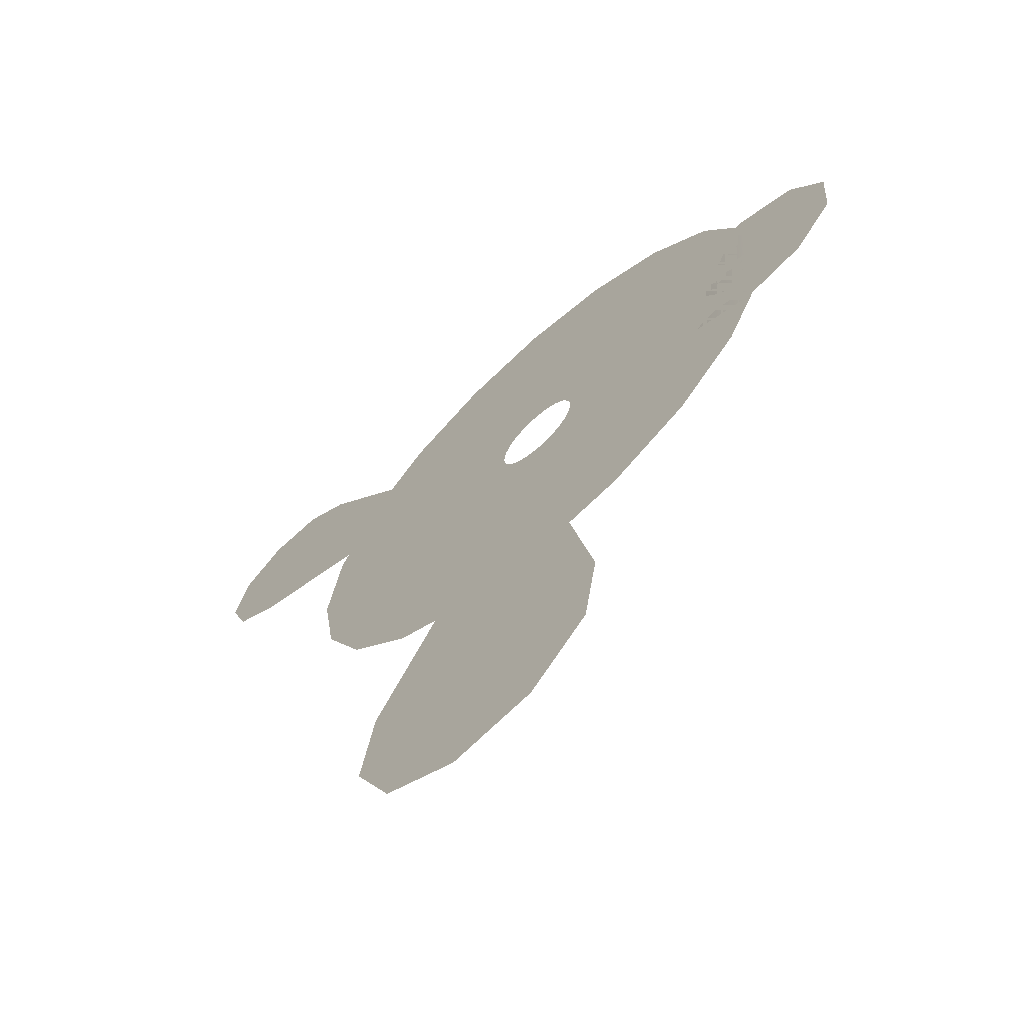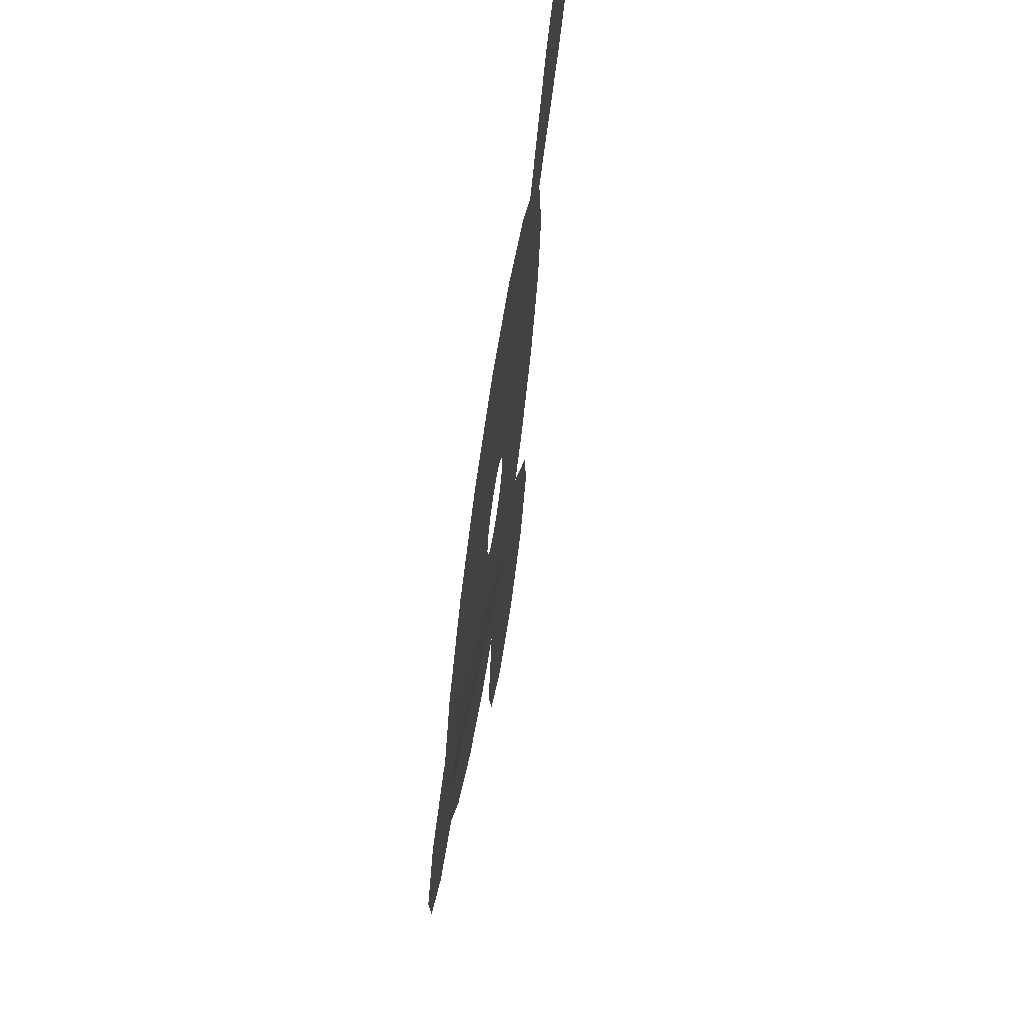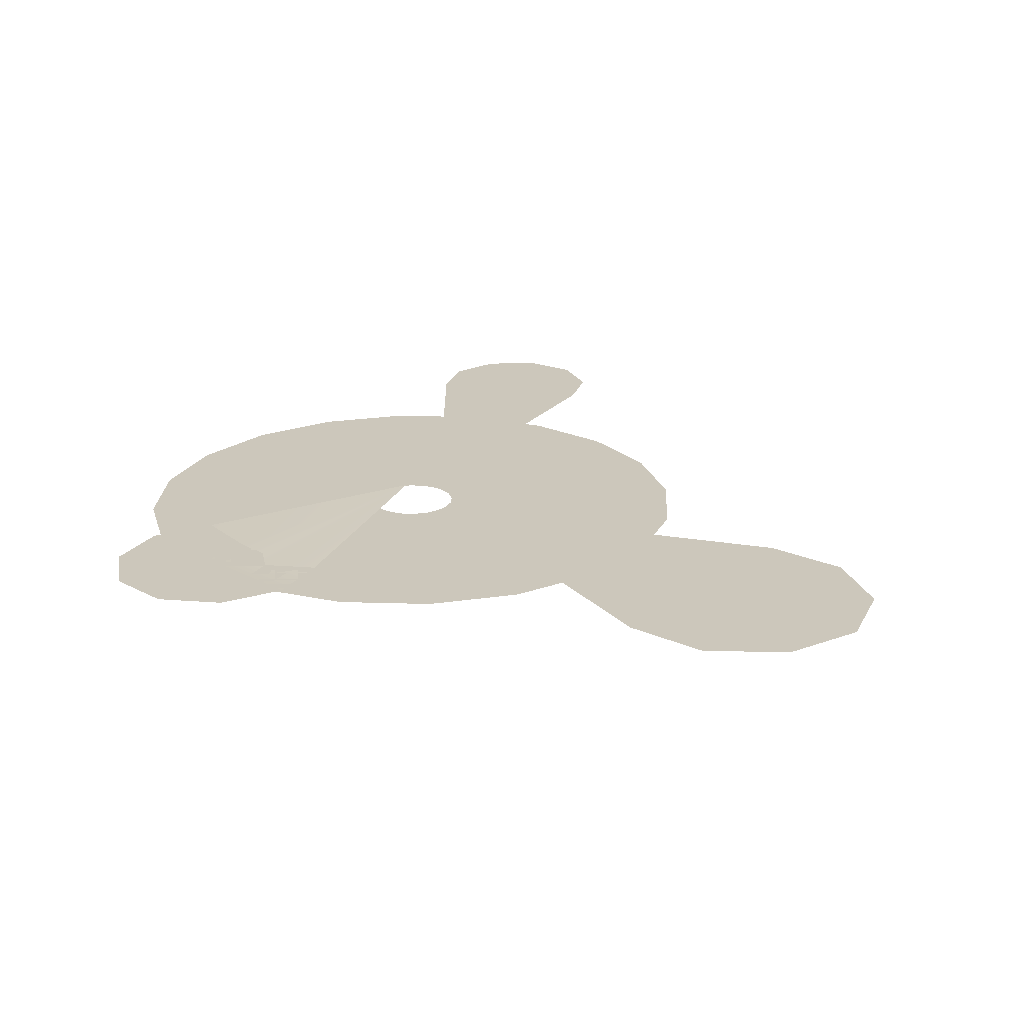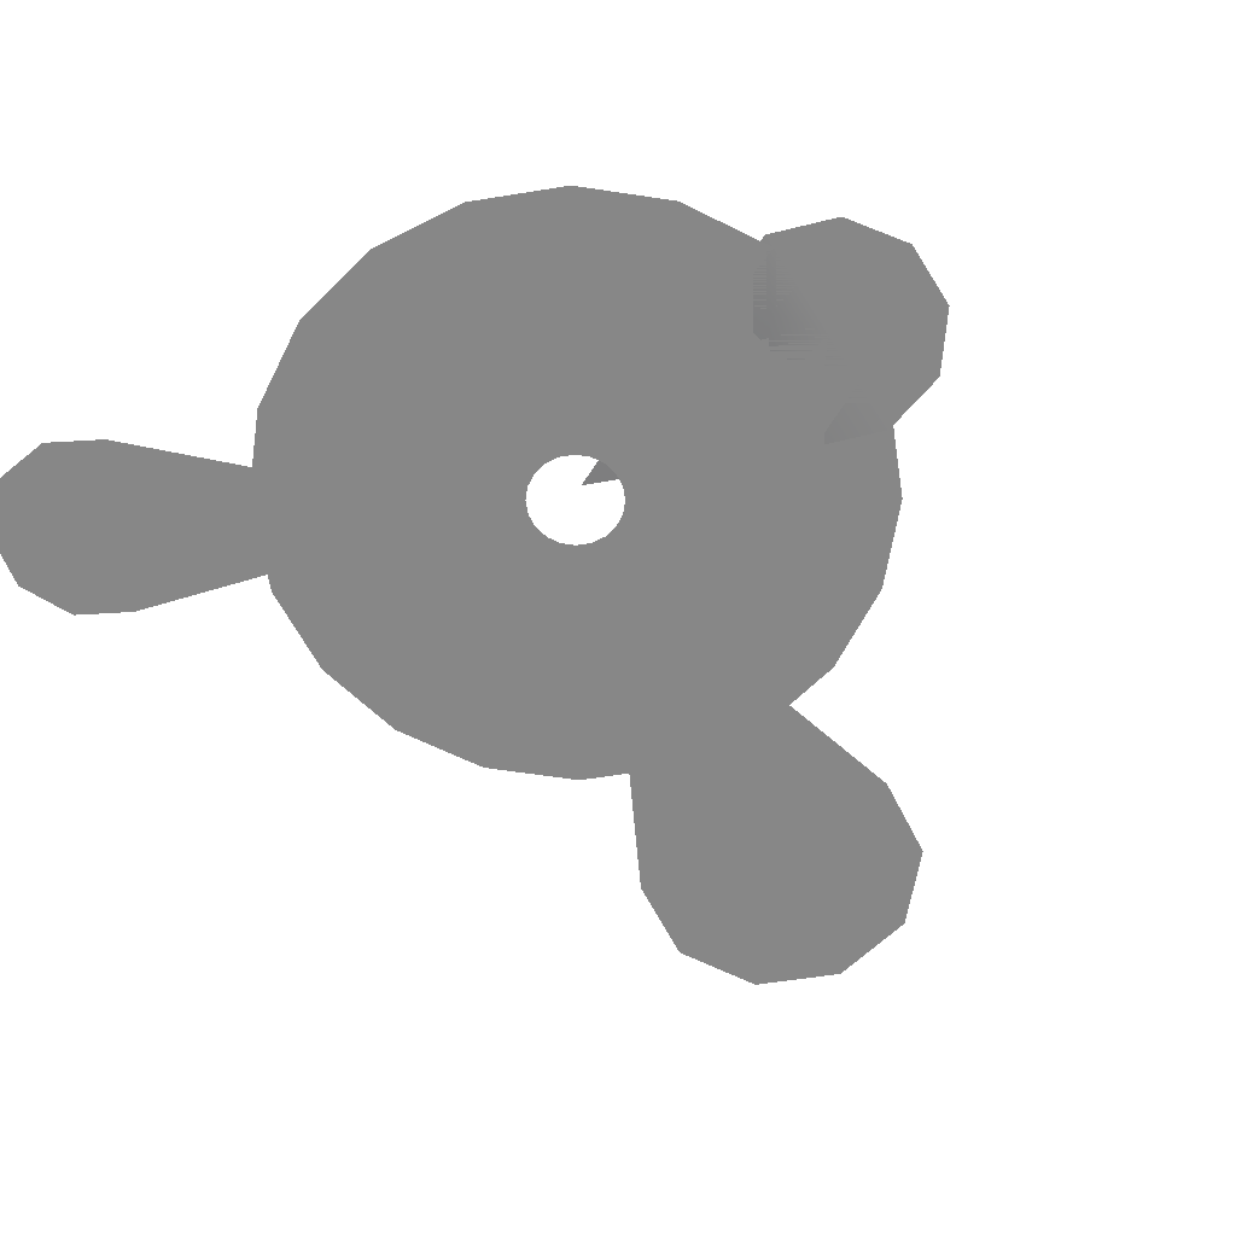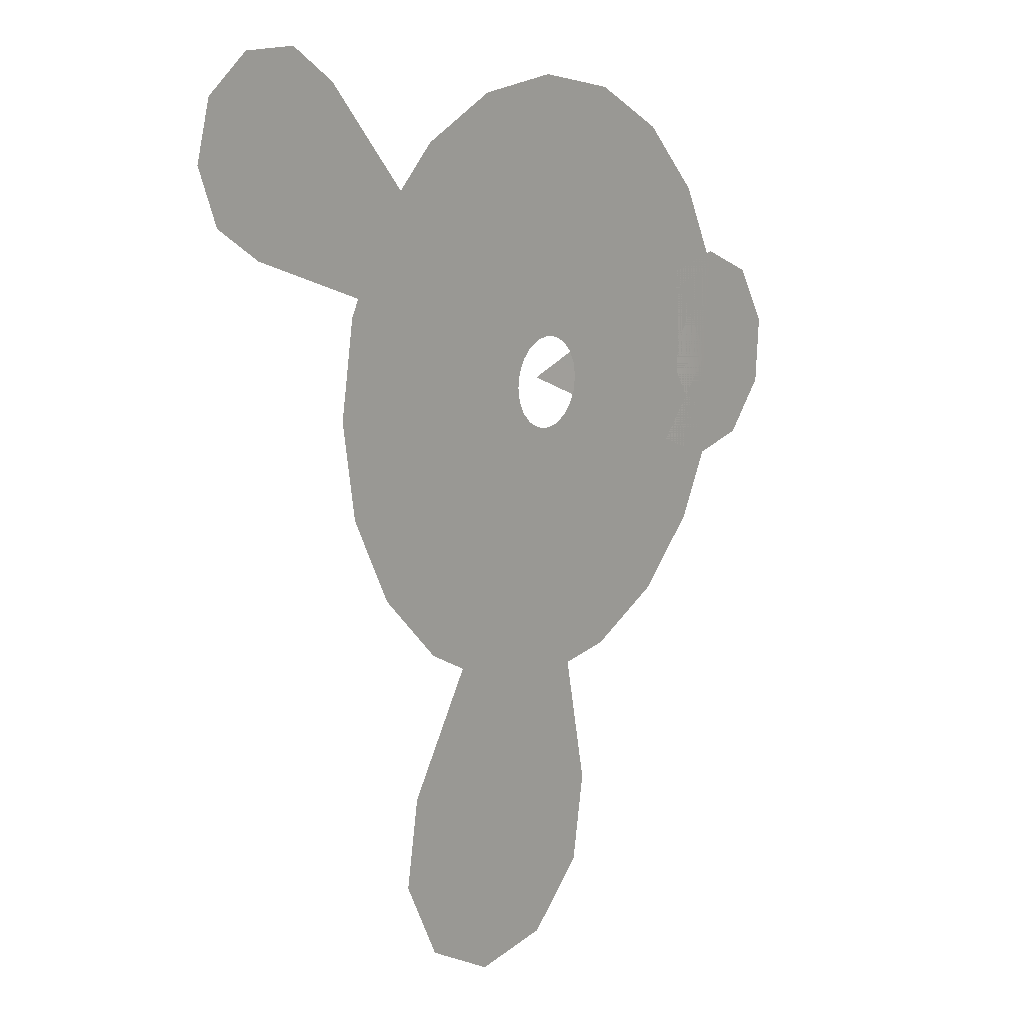
<metadata>
{"format":"obj","ext":"obj","renderer":"f3d","projection":"perspective","resolution":1024,"background":"white","views":[{"elev":-67.2,"azim":-137.8,"up":"+Y"},{"elev":69.2,"azim":-81.5,"up":"+Y"},{"elev":21.7,"azim":-41.9,"up":"+Z"},{"elev":-62.3,"azim":-143.7,"up":"+Z"},{"elev":11.9,"azim":128.4,"up":"+Y"}]}
</metadata>
<code>
g WizSummonStaff12_mesh
v -1.198 -0.08411 -6.449e-16
v -1.207 0.03851 -5.968e-16
v -1.013 -0.008906 -5.8e-16
v -1.382 -0.1593 -7.099e-16
v -1.4 0.08593 -6.136e-16
v -1.223 -0.3471 -7.567e-16
v -1.118 -0.178 -6.683e-16
v -1.013 -0.008906 -5.8e-16
v -0.9842 -0.4057 -7.359e-16
v -0.9989 -0.2073 -6.579e-16
v -0.7566 -0.3128 -6.556e-16
v -0.885 -0.1608 -6.178e-16
v -1.013 -0.008906 -5.8e-16
v -0.8202 -0.05633 -5.632e-16
v -0.885 -0.1608 -6.178e-16
v -1.013 -0.008906 -5.8e-16
v -0.02812 0.007186 0.07029
v -0.7566 -0.3128 -6.556e-16
v -0.8293 0.0663 -5.15e-16
v -1.013 -0.008906 -5.8e-16
v -0.02812 0.007186 0.07029
v -0.8038 0.3293 -4.033e-16
v -0.02812 0.007186 0.07029
v -0.9087 0.1602 -4.916e-16
v -1.013 -0.008906 -5.8e-16
v -1.043 0.3879 -4.24e-16
v -1.028 0.1895 -5.02e-16
v -1.27 0.295 -5.043e-16
v -1.142 0.143 -5.421e-16
v -1.013 -0.008906 -5.8e-16
v -1.4 0.08593 -6.136e-16
v -1.207 0.03851 -5.968e-16
v -1.013 -0.008906 -5.8e-16
v -0.1589 0.05161 2.292e-17
v -0.167 6.65e-07 2.953e-22
v -0.6264 8.826e-08 3.92e-23
v -0.5958 0.1936 8.597e-17
v -1.092 -4.693e-08 -2.084e-23
v -0.1351 0.09818 4.36e-17
v -1.039 0.3375 1.499e-16
v -0.5068 0.3682 1.635e-16
v -0.09818 0.1351 6.001e-17
v -0.8836 0.642 2.851e-16
v -0.3682 0.5068 2.251e-16
v -0.05161 0.1589 7.055e-17
v -0.642 0.8836 3.924e-16
v -0.1936 0.5958 2.646e-16
v -4.434e-07 0.167 7.418e-17
v -0.3375 1.039 4.613e-16
v -8.585e-08 0.6264 2.782e-16
v 0.05161 0.1589 7.055e-17
v 2.034e-08 1.092 4.85e-16
v 0.1936 0.5958 2.646e-16
v 0.09817 0.1351 6.001e-17
v 0.3375 1.039 4.613e-16
v 0.3682 0.5068 2.251e-16
v 0.1351 0.09818 4.36e-17
v 0.642 0.8836 3.924e-16
v 0.5068 0.3682 1.635e-16
v 0.1589 0.05161 2.292e-17
v 0.8836 0.642 2.851e-16
v 0.5958 0.1936 8.597e-17
v 0.167 6.65e-07 2.953e-22
v 1.039 0.3375 1.499e-16
v 0.6264 8.826e-08 3.92e-23
v 1.092 -4.693e-08 -2.084e-23
v 0.1589 -0.05161 -2.292e-17
v 0.167 6.65e-07 2.953e-22
v 0.6264 8.826e-08 3.92e-23
v 0.5958 -0.1936 -8.597e-17
v 1.092 -4.693e-08 -2.084e-23
v 0.1351 -0.09817 -4.36e-17
v 1.039 -0.3375 -1.499e-16
v 0.5068 -0.3682 -1.635e-16
v 0.09817 -0.1351 -6.001e-17
v 0.8836 -0.642 -2.851e-16
v 0.3682 -0.5068 -2.251e-16
v 0.05161 -0.1589 -7.055e-17
v 0.642 -0.8836 -3.924e-16
v 0.1936 -0.5958 -2.646e-16
v -4.483e-07 -0.167 -7.417e-17
v 0.3375 -1.039 -4.613e-16
v -1.045e-07 -0.6264 -2.782e-16
v -0.05161 -0.1589 -7.055e-17
v -1.221e-08 -1.092 -4.85e-16
v -0.1936 -0.5958 -2.646e-16
v -0.09818 -0.1351 -6.001e-17
v -0.3375 -1.039 -4.613e-16
v -0.3682 -0.5068 -2.251e-16
v -0.1351 -0.09817 -4.36e-17
v -0.642 -0.8836 -3.924e-16
v -0.5068 -0.3682 -1.635e-16
v -0.1589 -0.05161 -2.292e-17
v -0.8836 -0.642 -2.851e-16
v -0.5958 -0.1936 -8.597e-17
v -0.167 6.65e-07 2.953e-22
v -1.039 -0.3375 -1.499e-16
v -0.6264 8.826e-08 3.92e-23
v -1.092 -4.693e-08 -2.084e-23
v 1.549 0.8742 -2.241e-16
v 1.512 0.7767 -1.806e-16
v 1.38 0.8834 -1.426e-16
v 1.718 0.8649 -3.056e-16
v 1.643 0.6699 -2.185e-16
v 1.665 1.067 -3.304e-16
v 1.522 0.9752 -2.365e-16
v 1.38 0.8834 -1.426e-16
v 1.502 1.199 -2.835e-16
v 1.441 1.041 -2.131e-16
v 1.294 1.21 -1.828e-16
v 1.337 1.047 -1.627e-16
v 1.38 0.8834 -1.426e-16
v 1.249 0.9902 -1.047e-16
v 1.337 1.047 -1.627e-16
v 1.38 0.8834 -1.426e-16
v 1.118 1.097 -6.672e-17
v 1.294 1.21 -1.828e-16
v 0.7629 0.6991 1.236e-16
v 1.212 0.8926 -6.112e-17
v 0.4349 0.2624 5.003e-16
v 1.38 0.8834 -1.426e-16
v 1.238 0.7916 -4.871e-17
v 1.38 0.8834 -1.426e-16
v 0.4349 0.2624 5.003e-16
v 1.319 0.7256 -7.216e-17
v 0.9678 0.3819 1.026e-16
v 0.4349 0.2624 5.003e-16
v 1.467 0.5564 -1.024e-16
v 1.424 0.7199 -1.225e-16
v 1.38 0.8834 -1.426e-16
v 1.643 0.6699 -2.185e-16
v 1.512 0.7767 -1.806e-16
v 1.38 0.8834 -1.426e-16
v 0.3225 -1.871 -8.448e-16
v 0.1658 -1.847 -1.347e-15
v 0.2806 -1.618 5.156e-17
v 0.3644 -2.124 -1.741e-15
v 0.05105 -2.076 -2.746e-15
v 0.6458 -1.978 -5.19e-17
v 0.4632 -1.798 -1.711e-19
v 0.2806 -1.618 5.156e-17
v 0.7876 -1.694 1.677e-15
v 0.5341 -1.656 8.643e-16
v 0.7358 -1.382 2.785e-15
v 0.5082 -1.5 1.418e-15
v 0.2806 -1.618 5.156e-17
v 0.3953 -1.388 1.45e-15
v 0.5082 -1.5 1.418e-15
v 0.2806 -1.618 5.156e-17
v 0.4704 -0.9438 2.815e-15
v 0.7358 -1.382 2.785e-15
v 0.1123 -0.581 8.164e-16
v 0.2386 -1.365 9.48e-16
v 0.2806 -1.618 5.156e-17
v 0.1123 -0.581 8.164e-16
v -0.1243 -1.042 1.213e-16
v 0.1123 -0.581 8.164e-16
v 0.09796 -1.438 1.033e-16
v 0.2806 -1.618 5.156e-17
v -0.2265 -1.541 -1.574e-15
v 0.02704 -1.579 -7.611e-16
v -0.1747 -1.854 -2.682e-15
v 0.05295 -1.736 -1.315e-15
v 0.2806 -1.618 5.156e-17
v 0.05105 -2.076 -2.746e-15
v 0.1658 -1.847 -1.347e-15
v 0.2806 -1.618 5.156e-17
g WizSummonStaff12_mesh_0
f 3 2 1
f 1 2 4
f 2 5 4
f 1 4 6
f 7 1 6
f 8 1 7
f 7 6 9
f 8 7 10
f 10 7 9
f 10 9 11
f 12 10 11
f 13 10 12
f 16 15 14
f 14 15 17
f 15 18 17
f 20 14 19
f 19 14 21
f 19 23 22
f 24 19 22
f 25 19 24
f 24 22 26
f 25 24 27
f 27 24 26
f 27 26 28
f 29 27 28
f 30 27 29
f 29 28 31
f 32 29 31
f 33 29 32
f 36 35 34
f 37 36 34
f 38 36 37
f 37 34 39
f 40 38 37
f 41 37 39
f 40 37 41
f 41 39 42
f 43 40 41
f 44 41 42
f 43 41 44
f 44 42 45
f 46 43 44
f 47 44 45
f 46 44 47
f 47 45 48
f 49 46 47
f 50 47 48
f 49 47 50
f 50 48 51
f 52 49 50
f 53 50 51
f 52 50 53
f 53 51 54
f 55 52 53
f 56 53 54
f 55 53 56
f 56 54 57
f 58 55 56
f 59 56 57
f 58 56 59
f 59 57 60
f 61 58 59
f 62 59 60
f 61 59 62
f 62 60 63
f 64 61 62
f 65 62 63
f 64 62 65
f 66 64 65
f 69 68 67
f 70 69 67
f 71 69 70
f 70 67 72
f 73 71 70
f 74 70 72
f 73 70 74
f 74 72 75
f 76 73 74
f 77 74 75
f 76 74 77
f 77 75 78
f 79 76 77
f 80 77 78
f 79 77 80
f 80 78 81
f 82 79 80
f 83 80 81
f 82 80 83
f 83 81 84
f 85 82 83
f 86 83 84
f 85 83 86
f 86 84 87
f 88 85 86
f 89 86 87
f 88 86 89
f 89 87 90
f 91 88 89
f 92 89 90
f 91 89 92
f 92 90 93
f 94 91 92
f 95 92 93
f 94 92 95
f 95 93 96
f 97 94 95
f 98 95 96
f 97 95 98
f 99 97 98
f 102 101 100
f 100 101 103
f 101 104 103
f 100 103 105
f 106 100 105
f 107 100 106
f 106 105 108
f 107 106 109
f 109 106 108
f 109 108 110
f 111 109 110
f 112 109 111
f 115 114 113
f 113 114 116
f 114 117 116
f 113 116 118
f 119 113 118
f 119 118 120
f 121 113 119
f 123 119 122
f 122 119 124
f 123 122 125
f 122 124 125
f 125 127 126
f 125 126 128
f 129 125 128
f 130 125 129
f 129 128 131
f 132 129 131
f 133 129 132
f 136 135 134
f 134 135 137
f 135 138 137
f 134 137 139
f 140 134 139
f 141 134 140
f 140 139 142
f 141 140 143
f 143 140 142
f 143 142 144
f 145 143 144
f 146 143 145
f 149 148 147
f 147 148 150
f 148 151 150
f 147 150 152
f 154 147 153
f 153 147 155
f 153 157 156
f 158 153 156
f 159 153 158
f 158 156 160
f 159 158 161
f 161 158 160
f 161 160 162
f 163 161 162
f 164 161 163
f 163 162 165
f 166 163 165
f 167 163 166

</code>
